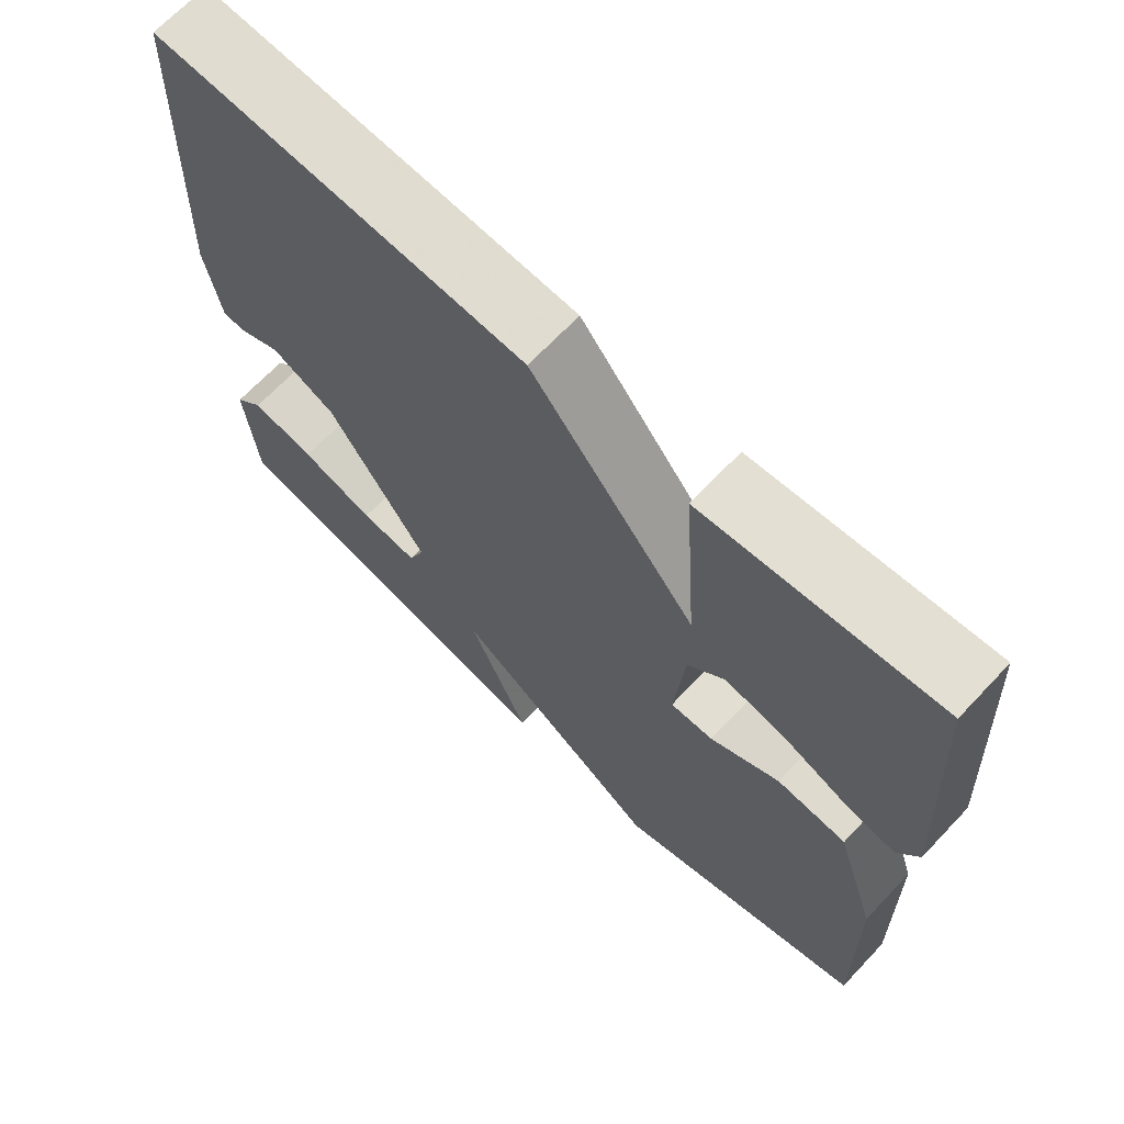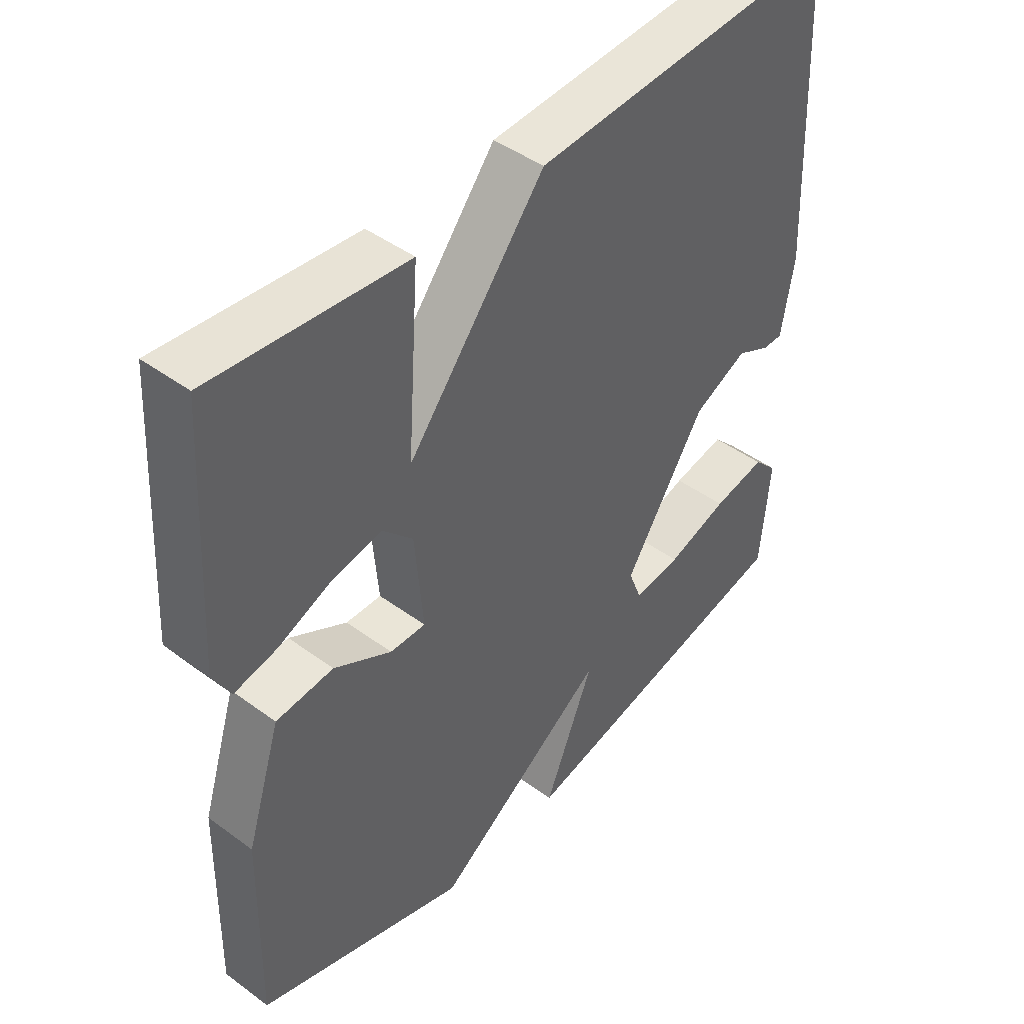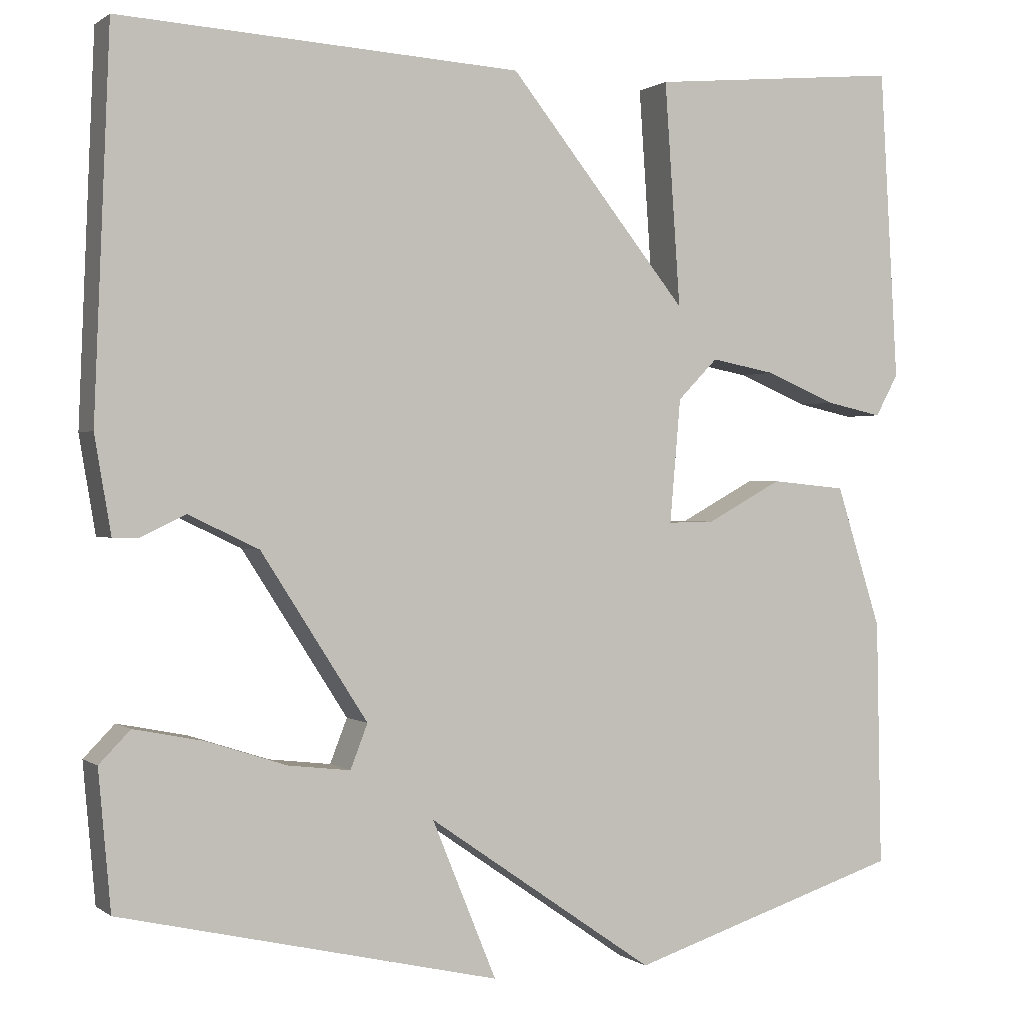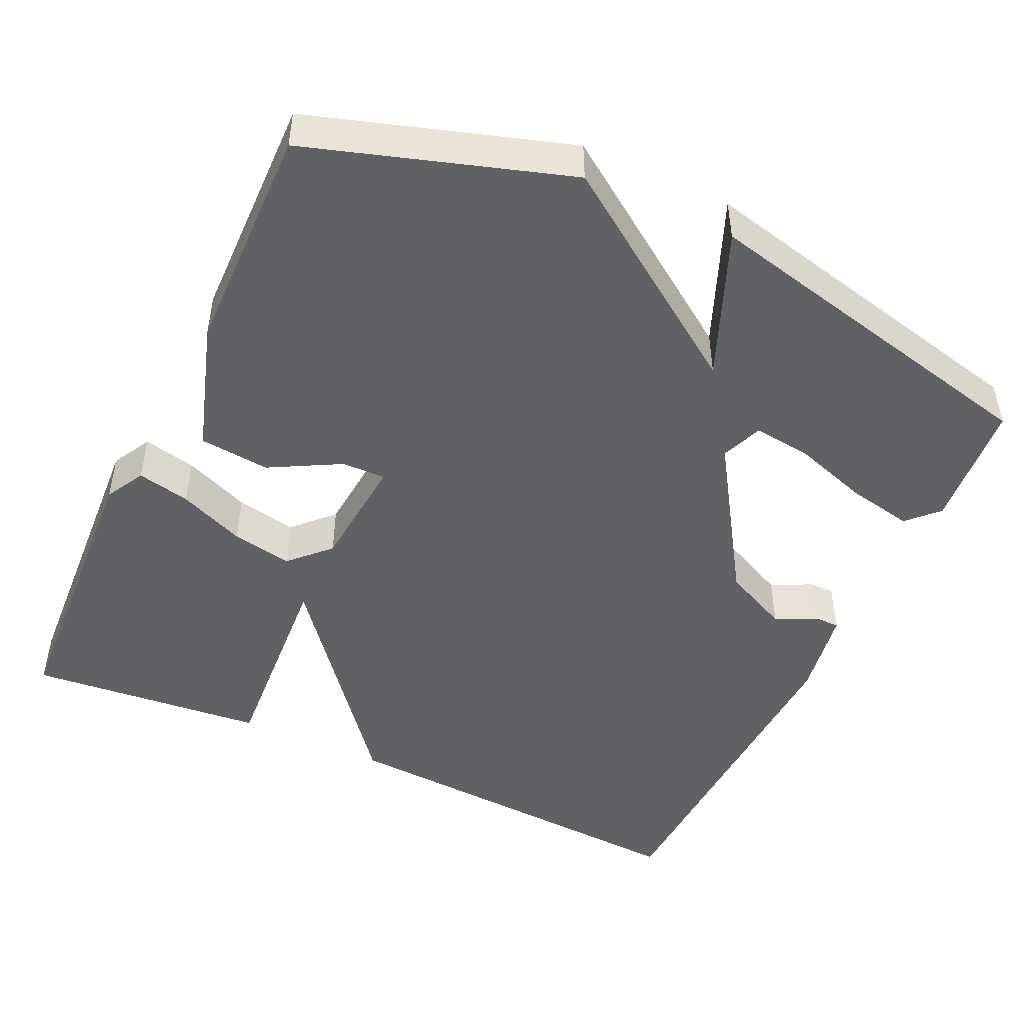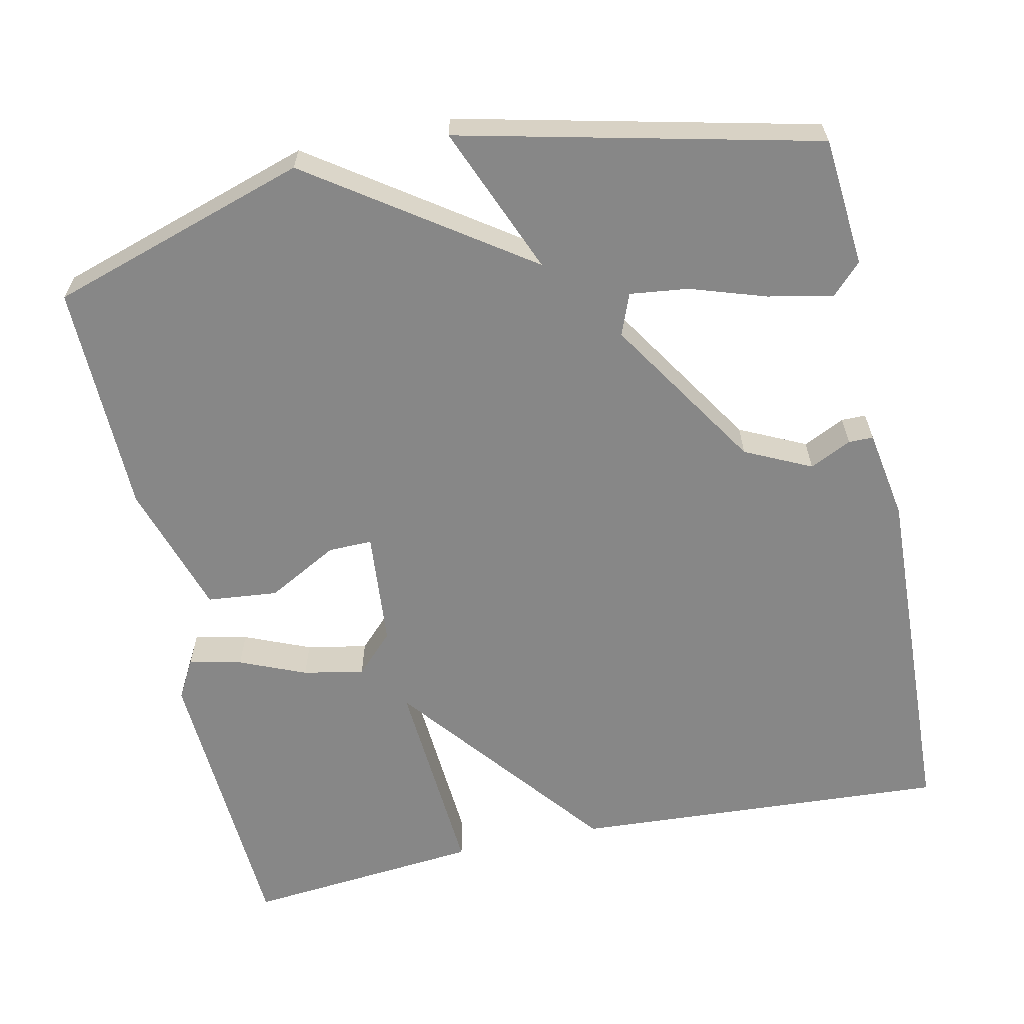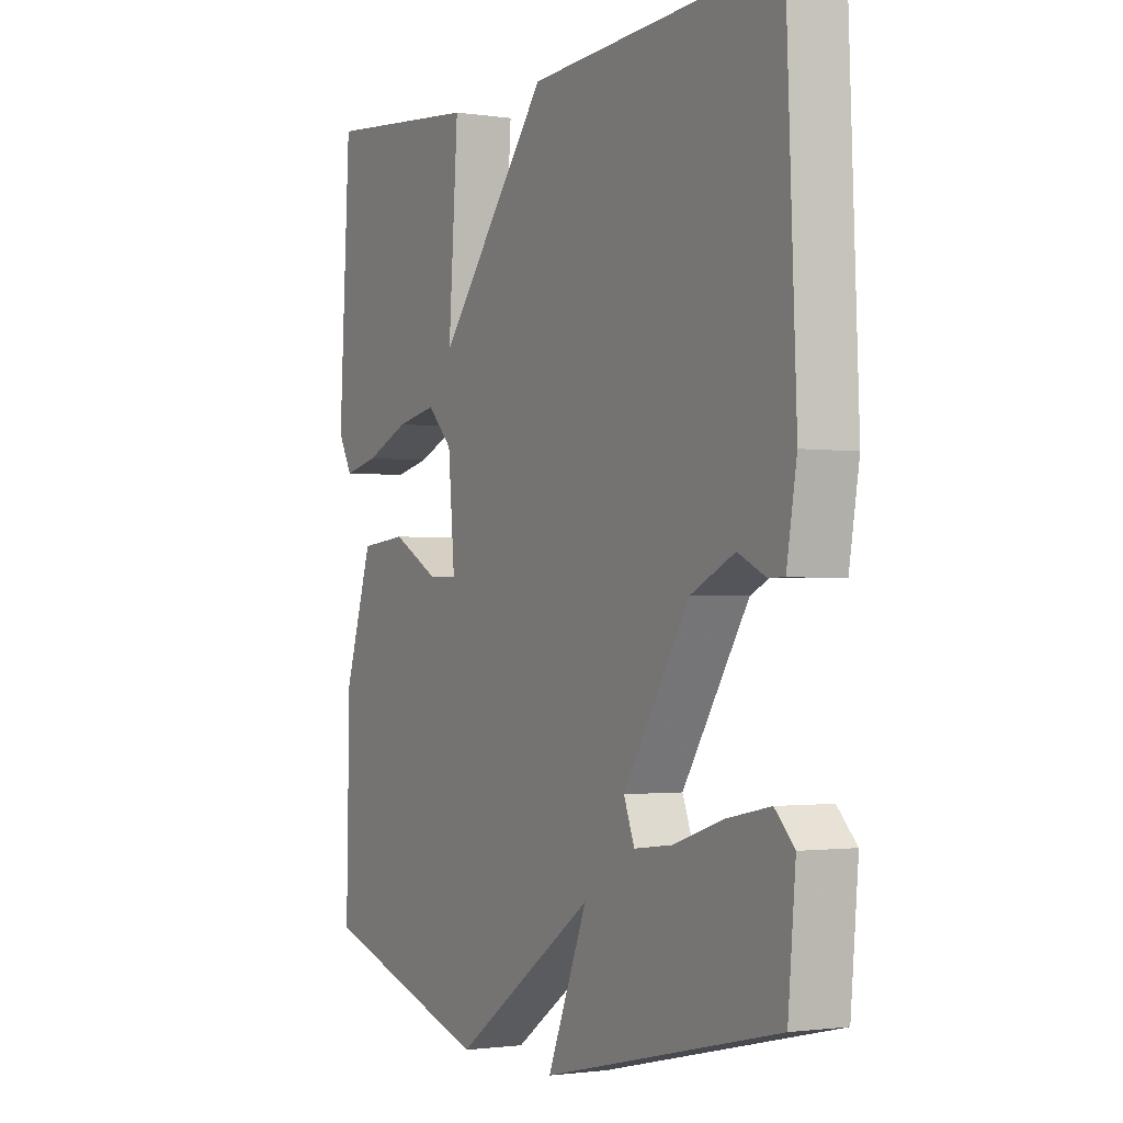
<metadata>
{"format":"obj","ext":"obj","renderer":"f3d","projection":"perspective","resolution":1024,"background":"white","views":[{"elev":68.0,"azim":43.4,"up":"+Z"},{"elev":44.6,"azim":130.6,"up":"+Z"},{"elev":0.5,"azim":-23.8,"up":"+Z"},{"elev":-47.7,"azim":155.0,"up":"+Y"},{"elev":-62.5,"azim":-167.9,"up":"+Y"},{"elev":-1.5,"azim":-118.5,"up":"+Z"}]}
</metadata>
<code>
v -0.5 0.07 -0.5
v -0.515 0.07 -0.332
v -0.477 0.07 -0.293
v -0.392 0.07 -0.31
v -0.294 0.07 -0.342
v -0.218 0.07 -0.351
v -0.197 0.07 -0.297
v -0.327 0.07 -0.095
v -0.413 0.07 -0.054
v -0.467 0.07 -0.08
v -0.499 0.07 -0.08
v -0.519 0.07 0.038
v -0.5 0.07 0.5
v -0.009 0.07 0.471
v 0.21 0.07 0.198
v 0.191 0.07 0.471
v 0.5 0.07 0.5
v 0.522 0.07 0.119
v 0.494 0.07 0.068
v 0.425 0.07 0.083
v 0.339 0.07 0.119
v 0.26 0.07 0.134
v 0.211 0.07 0.084
v 0.198 0.07 -0.067
v 0.255 0.07 -0.066
v 0.347 0.07 -0.016
v 0.439 0.07 -0.025
v 0.494 0.07 -0.198
v 0.5 0.07 -0.5
v 0.164 0.07 -0.607
v -0.115 0.07 -0.414
v -0.036 0.07 -0.607
v -0.5 0 -0.5
v -0.515 0 -0.332
v -0.477 0 -0.293
v -0.392 0 -0.31
v -0.294 0 -0.342
v -0.218 0 -0.351
v -0.197 0 -0.297
v -0.327 0 -0.095
v -0.413 0 -0.054
v -0.467 0 -0.08
v -0.499 0 -0.08
v -0.519 0 0.038
v -0.5 0 0.5
v -0.009 0 0.471
v 0.21 0 0.198
v 0.191 0 0.471
v 0.5 0 0.5
v 0.522 0 0.119
v 0.494 0 0.068
v 0.425 0 0.083
v 0.339 0 0.119
v 0.26 0 0.134
v 0.211 0 0.084
v 0.198 0 -0.067
v 0.255 0 -0.066
v 0.347 0 -0.016
v 0.439 0 -0.025
v 0.494 0 -0.198
v 0.5 0 -0.5
v 0.164 0 -0.607
v -0.115 0 -0.414
v -0.036 0 -0.607
f 3 4 5
f 2 3 5
f 1 2 5
f 32 1 5
f 31 32 5
f 29 30 31
f 28 29 31
f 27 28 31
f 26 27 31
f 25 26 31
f 24 25 31
f 23 24 31
f 19 20 21
f 18 19 21
f 17 18 21
f 16 17 21
f 15 16 21
f 15 21 22
f 14 15 22 23
f 12 13 14
f 11 12 14
f 10 11 14
f 9 10 14
f 8 9 14 23
f 31 5 6
f 31 6 7
f 7 8 23 31
f 37 36 35
f 37 35 34
f 37 34 33
f 37 33 64
f 37 64 63
f 63 62 61
f 63 61 60
f 63 60 59
f 63 59 58
f 63 58 57
f 63 57 56
f 63 56 55
f 53 52 51
f 53 51 50
f 53 50 49
f 53 49 48
f 53 48 47
f 54 53 47
f 55 54 47 46
f 46 45 44
f 46 44 43
f 46 43 42
f 46 42 41
f 55 46 41 40
f 38 37 63
f 39 38 63
f 63 55 40 39
f 1 33 34 2
f 2 34 35 3
f 3 35 36 4
f 4 36 37 5
f 5 37 38 6
f 6 38 39 7
f 7 39 40 8
f 8 40 41 9
f 9 41 42 10
f 10 42 43 11
f 11 43 44 12
f 12 44 45 13
f 13 45 46 14
f 14 46 47 15
f 15 47 48 16
f 16 48 49 17
f 17 49 50 18
f 18 50 51 19
f 19 51 52 20
f 20 52 53 21
f 21 53 54 22
f 22 54 55 23
f 23 55 56 24
f 24 56 57 25
f 25 57 58 26
f 26 58 59 27
f 27 59 60 28
f 28 60 61 29
f 29 61 62 30
f 30 62 63 31
f 31 63 64 32
f 32 64 33 1

</code>
